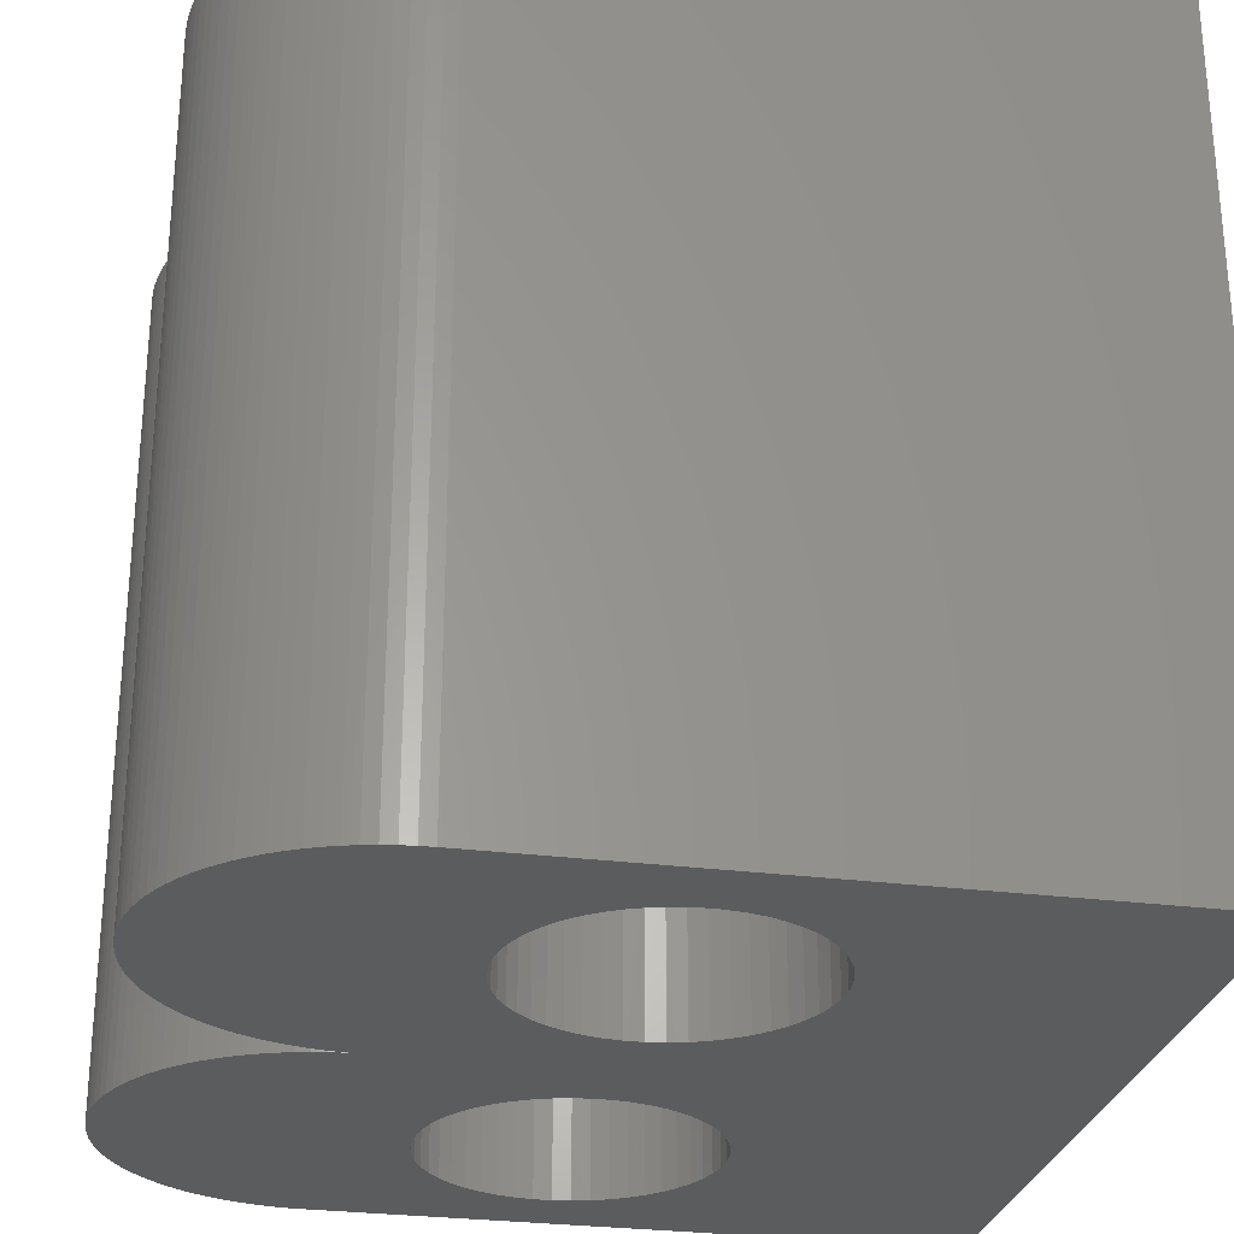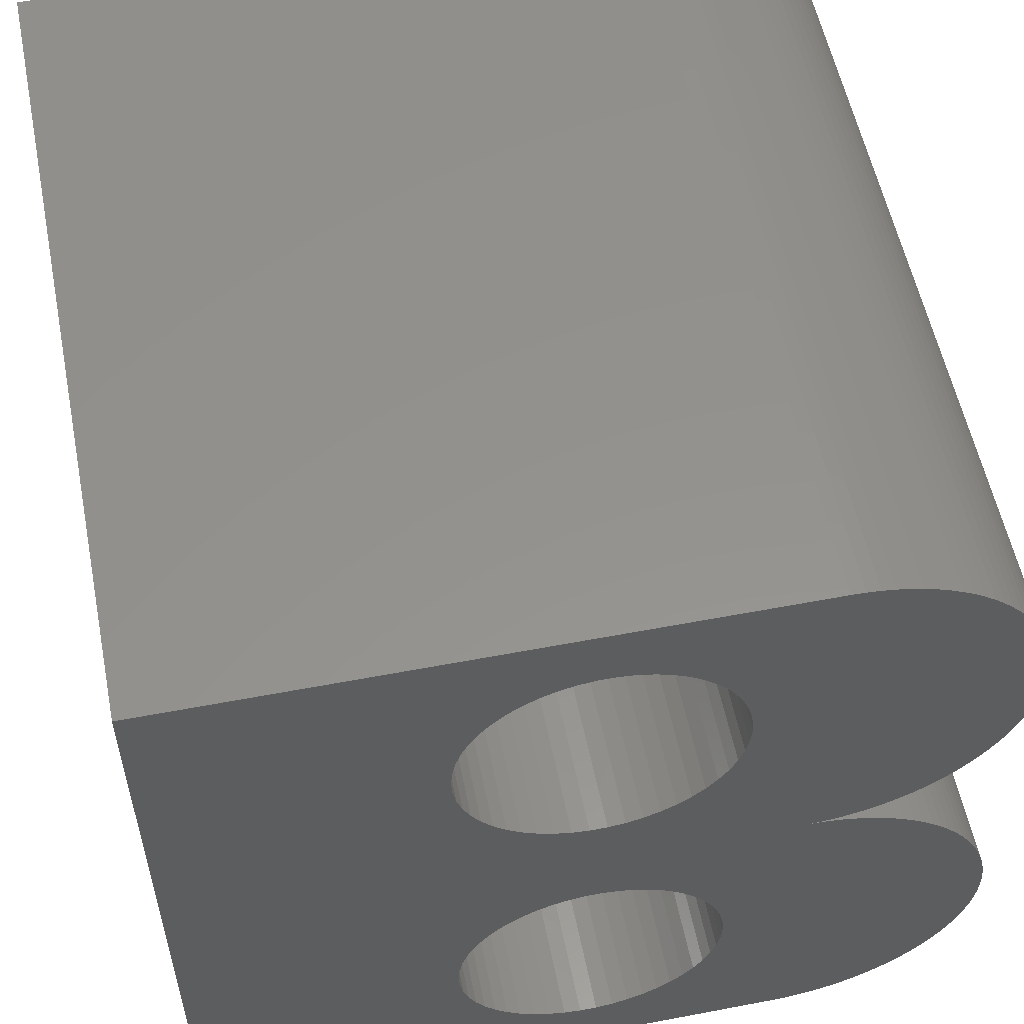
<metadata>
{"format":"stl","ext":"stl","renderer":"f3d","projection":"perspective","resolution":1024,"background":"white","views":[{"elev":-27.9,"azim":168.8,"up":"+Z"},{"elev":55.8,"azim":-11.3,"up":"+Y"}]}
</metadata>
<code>
# stl→obj: 402 verts, 808 faces
v 1.614 -2.914 -5
v 3.585 -4.752 -5
v 1.55 -3.114 -5
v 4.121 -4.404 -5
v 3.995 -4.504 -5
v 3.864 -4.595 -5
v 4.351 -4.181 -5
v 4.239 -4.296 -5
v 3.727 -4.678 -5
v 1.654 -2.709 -5
v 4.55 -3.93 -5
v 4.455 -4.059 -5
v 4.716 -3.656 -5
v 4.638 -3.796 -5
v 4.786 -3.512 -5
v 4.846 -3.363 -5
v 4.897 -3.211 -5
v 4.937 -3.056 -5
v 1.667 -2.5 -5
v 4.968 -2.899 -5
v 4.988 -2.74 -5
v 4.999 -2.58 -5
v 4.999 -2.42 -5
v 4.988 -2.26 -5
v 4.968 -2.101 -5
v 1.654 -2.291 -5
v 4.937 -1.944 -5
v 4.846 -1.637 -5
v 4.897 -1.789 -5
v 4.455 -0.9413 -5
v 4.55 -1.07 -5
v 4.638 -1.204 -5
v 4.716 -1.344 -5
v 4.786 -1.488 -5
v 4.351 -0.8193 -5
v 1.614 -2.086 -5
v 4.239 -0.7041 -5
v 1.55 -1.886 -5
v 3.134 -0.08177 -5
v 3.288 -0.1274 -5
v 3.995 -0.4965 -5
v 3.864 -0.4048 -5
v 4.121 -0.5964 -5
v 3.438 -0.1827 -5
v 3.585 -0.2476 -5
v 3.727 -0.3217 -5
v 1.461 -1.697 -5
v 2.82 -0.02054 -5
v 2.978 -0.04611 -5
v 2.66 -0.005142 -5
v 2.5 0 -5
v 1.348 -1.52 -5
v 1.062 -1.216 -5
v 1.215 -1.359 -5
v 0.7096 -0.992 -5
v 0.893 -1.093 -5
v -0.8931 1.093 -5
v -0.7096 -0.992 -5
v -0.8931 -1.093 -5
v 3.585 0.2476 -5
v 1.55 1.886 -5
v 1.614 2.086 -5
v 3.995 0.4965 -5
v 3.864 0.4048 -5
v 4.121 0.5964 -5
v 4.351 0.8192 -5
v 4.239 0.7041 -5
v 3.727 0.3217 -5
v 1.654 2.291 -5
v 4.55 1.07 -5
v 4.455 0.9413 -5
v 4.716 1.344 -5
v 4.638 1.204 -5
v 4.786 1.488 -5
v 4.846 1.637 -5
v 4.897 1.789 -5
v 4.937 1.944 -5
v 1.667 2.5 -5
v 4.968 2.101 -5
v 4.988 2.26 -5
v 4.999 2.42 -5
v 4.999 2.58 -5
v 4.988 2.74 -5
v 4.968 2.899 -5
v 1.654 2.709 -5
v 4.937 3.056 -5
v 4.846 3.363 -5
v 4.897 3.211 -5
v 4.455 4.059 -5
v 4.55 3.93 -5
v 4.638 3.796 -5
v 4.716 3.656 -5
v 4.786 3.512 -5
v 4.351 4.181 -5
v 1.614 2.914 -5
v 4.239 4.296 -5
v 1.55 3.114 -5
v 3.134 4.918 -5
v 3.288 4.873 -5
v 3.995 4.504 -5
v 3.864 4.595 -5
v 4.121 4.404 -5
v 3.438 4.817 -5
v 3.585 4.752 -5
v 3.727 4.678 -5
v 1.461 3.303 -5
v 2.82 4.979 -5
v 2.978 4.954 -5
v 2.66 4.995 -5
v 2.5 5 -5
v 1.348 3.48 -5
v 1.062 3.784 -5
v 1.215 3.641 -5
v 0.7096 4.008 -5
v 0.893 3.907 -5
v -1.062 1.216 -5
v -1.062 -1.216 -5
v 2.5 -5 -5
v -0.1047 -4.163 -5
v 0.1046 -4.163 -5
v -1.348 1.52 -5
v -1.215 1.359 -5
v -1.215 -1.359 -5
v -1.348 -1.52 -5
v -0.3123 -4.137 -5
v -5 -5 -5
v -0.515 -4.085 -5
v -0.8931 -3.907 -5
v -1.062 -3.784 -5
v -1.348 -3.48 -5
v -1.461 -3.303 -5
v -1.55 -3.114 -5
v -1.614 -2.914 -5
v -1.667 -2.5 -5
v -1.654 -2.291 -5
v -1.55 1.886 -5
v -5 5 -5
v -1.614 2.086 -5
v -1.654 2.291 -5
v -1.667 2.5 -5
v -1.654 2.709 -5
v -1.614 2.914 -5
v -1.55 3.114 -5
v -1.461 3.303 -5
v -1.348 3.48 -5
v -1.215 3.641 -5
v -1.062 3.784 -5
v -0.8931 3.907 -5
v -0.7096 4.008 -5
v -0.3123 4.137 -5
v -0.515 4.085 -5
v -0.1047 4.163 -5
v 0.1046 4.163 -5
v 0.3123 4.137 -5
v 0.515 4.085 -5
v 3.438 0.1827 -5
v 3.288 0.1273 -5
v 3.134 0.08176 -5
v 2.978 0.0461 -5
v 2.82 0.02052 -5
v 1.461 1.697 -5
v 2.66 0.005127 -5
v 1.348 1.52 -5
v 1.215 1.359 -5
v 1.062 1.216 -5
v 0.893 1.093 -5
v 0.7096 0.9919 -5
v 0.3123 -0.8629 -5
v 0.1046 0.8366 -5
v 0.3123 0.8629 -5
v -0.515 -0.9149 -5
v -0.7096 0.9919 -5
v -0.3123 0.8629 -5
v -0.1047 -0.8366 -5
v -0.3123 -0.8629 -5
v -1.461 -1.697 -5
v -1.461 1.697 -5
v -0.7096 -4.008 -5
v -1.215 -3.641 -5
v -1.55 -1.886 -5
v -1.614 -2.086 -5
v -1.654 -2.709 -5
v -0.515 0.9149 -5
v -0.1047 0.8366 -5
v 0.1046 -0.8366 -5
v 0.515 -0.9149 -5
v 0.515 0.9149 -5
v 3.438 -4.817 -5
v 3.288 -4.873 -5
v 3.134 -4.918 -5
v 2.978 -4.954 -5
v 2.82 -4.979 -5
v 1.461 -3.303 -5
v 2.66 -4.995 -5
v 1.348 -3.48 -5
v 1.215 -3.641 -5
v 1.062 -3.784 -5
v 0.893 -3.907 -5
v 0.7096 -4.008 -5
v 0.515 -4.085 -5
v 0.3123 -4.137 -5
v 1.55 -3.114 5
v 3.585 -4.752 5
v 1.614 -2.914 5
v 3.995 -4.504 5
v 4.121 -4.404 5
v 3.864 -4.595 5
v 4.239 -4.296 5
v 4.351 -4.181 5
v 3.727 -4.678 5
v 4.455 -4.059 5
v 4.55 -3.93 5
v 1.654 -2.709 5
v 4.638 -3.796 5
v 4.716 -3.656 5
v 4.846 -3.363 5
v 4.786 -3.512 5
v 4.897 -3.211 5
v 4.968 -2.899 5
v 1.667 -2.5 5
v 4.937 -3.056 5
v 4.999 -2.58 5
v 4.988 -2.74 5
v 4.999 -2.42 5
v 4.988 -2.26 5
v 4.968 -2.101 5
v 4.937 -1.944 5
v 1.654 -2.291 5
v 4.897 -1.789 5
v 4.846 -1.637 5
v 4.55 -1.07 5
v 4.455 -0.9413 5
v 4.638 -1.204 5
v 4.716 -1.344 5
v 4.786 -1.488 5
v 1.614 -2.086 5
v 4.351 -0.8193 5
v 4.239 -0.7041 5
v 3.288 -0.1274 5
v 3.134 -0.08177 5
v 1.55 -1.886 5
v 3.864 -0.4048 5
v 3.995 -0.4965 5
v 4.121 -0.5964 5
v 3.585 -0.2476 5
v 3.438 -0.1827 5
v 3.727 -0.3217 5
v 2.82 -0.02054 5
v 1.461 -1.697 5
v 2.978 -0.04611 5
v 2.66 -0.005142 5
v 2.5 0 5
v 1.348 -1.52 5
v 1.215 -1.359 5
v 1.062 -1.216 5
v 0.893 -1.093 5
v 0.7096 -0.992 5
v -0.8931 -1.093 5
v -0.7096 -0.992 5
v -0.8931 1.093 5
v 1.614 2.086 5
v 1.55 1.886 5
v 3.585 0.2476 5
v 3.864 0.4048 5
v 3.995 0.4965 5
v 4.121 0.5964 5
v 4.239 0.7041 5
v 4.351 0.8192 5
v 3.727 0.3217 5
v 4.455 0.9413 5
v 4.55 1.07 5
v 1.654 2.291 5
v 4.638 1.204 5
v 4.716 1.344 5
v 4.846 1.637 5
v 4.786 1.488 5
v 4.897 1.789 5
v 4.968 2.101 5
v 1.667 2.5 5
v 4.937 1.944 5
v 4.999 2.42 5
v 4.988 2.26 5
v 4.999 2.58 5
v 4.988 2.74 5
v 4.968 2.899 5
v 4.937 3.056 5
v 1.654 2.709 5
v 4.897 3.211 5
v 4.846 3.363 5
v 4.55 3.93 5
v 4.455 4.059 5
v 4.638 3.796 5
v 4.716 3.656 5
v 4.786 3.512 5
v 1.614 2.914 5
v 4.351 4.181 5
v 4.239 4.296 5
v 3.288 4.873 5
v 3.134 4.918 5
v 1.55 3.114 5
v 3.864 4.595 5
v 3.995 4.504 5
v 4.121 4.404 5
v 3.585 4.752 5
v 3.438 4.817 5
v 3.727 4.678 5
v 2.82 4.979 5
v 1.461 3.303 5
v 2.978 4.954 5
v 2.66 4.995 5
v 2.5 5 5
v 1.348 3.48 5
v 1.215 3.641 5
v 1.062 3.784 5
v 0.893 3.907 5
v 0.7096 4.008 5
v -1.062 -1.216 5
v -1.062 1.216 5
v 0.1046 -4.163 5
v -0.1047 -4.163 5
v 2.5 -5 5
v -1.215 -1.359 5
v -1.215 1.359 5
v -1.348 1.52 5
v -1.348 -1.52 5
v -0.3123 -4.137 5
v -0.515 -4.085 5
v -5 -5 5
v -1.062 -3.784 5
v -0.8931 -3.907 5
v -1.461 -3.303 5
v -1.348 -3.48 5
v -1.614 -2.914 5
v -1.55 -3.114 5
v -1.654 -2.291 5
v -1.667 -2.5 5
v -5 5 5
v -1.55 1.886 5
v -1.614 2.086 5
v -1.654 2.291 5
v -1.667 2.5 5
v -1.654 2.709 5
v -1.614 2.914 5
v -1.55 3.114 5
v -1.461 3.303 5
v -1.348 3.48 5
v -1.215 3.641 5
v -1.062 3.784 5
v -0.8931 3.907 5
v -0.7096 4.008 5
v -0.515 4.085 5
v -0.3123 4.137 5
v -0.1047 4.163 5
v 0.1046 4.163 5
v 0.3123 4.137 5
v 0.515 4.085 5
v 3.288 0.1273 5
v 3.438 0.1827 5
v 3.134 0.08176 5
v 2.978 0.0461 5
v 2.82 0.02052 5
v 1.461 1.697 5
v 2.66 0.005127 5
v 1.348 1.52 5
v 1.215 1.359 5
v 1.062 1.216 5
v 0.893 1.093 5
v 0.7096 0.9919 5
v 0.3123 0.8629 5
v 0.1046 0.8366 5
v 0.3123 -0.8629 5
v -0.7096 0.9919 5
v -0.515 -0.9149 5
v -0.3123 -0.8629 5
v -0.1047 -0.8366 5
v -0.3123 0.8629 5
v -1.461 1.697 5
v -1.461 -1.697 5
v -0.7096 -4.008 5
v -1.215 -3.641 5
v -1.55 -1.886 5
v -1.614 -2.086 5
v -1.654 -2.709 5
v -0.515 0.9149 5
v -0.1047 0.8366 5
v 0.1046 -0.8366 5
v 0.515 -0.9149 5
v 0.515 0.9149 5
v 3.288 -4.873 5
v 3.438 -4.817 5
v 3.134 -4.918 5
v 2.978 -4.954 5
v 2.82 -4.979 5
v 1.461 -3.303 5
v 2.66 -4.995 5
v 1.348 -3.48 5
v 1.215 -3.641 5
v 1.062 -3.784 5
v 0.893 -3.907 5
v 0.7096 -4.008 5
v 0.515 -4.085 5
v 0.3123 -4.137 5
f 1 2 3
f 1 4 5
f 1 5 6
f 7 8 1
f 1 8 4
f 9 2 1
f 10 11 12
f 13 14 10
f 15 10 16
f 16 10 17
f 15 13 10
f 18 19 20
f 18 10 19
f 21 19 22
f 22 19 23
f 23 19 24
f 24 19 25
f 19 26 27
f 26 28 29
f 27 26 29
f 7 10 12
f 26 30 31
f 26 31 32
f 33 26 32
f 34 26 33
f 34 28 26
f 35 26 36
f 37 35 36
f 38 39 40
f 41 36 42
f 41 43 36
f 44 45 38
f 45 46 36
f 38 45 36
f 44 38 40
f 38 47 48
f 39 38 49
f 42 36 46
f 38 48 49
f 43 37 36
f 48 47 50
f 50 47 51
f 51 47 52
f 53 51 54
f 54 51 52
f 35 30 26
f 55 51 56
f 56 51 53
f 57 58 59
f 60 61 62
f 62 63 64
f 62 65 63
f 66 67 62
f 62 67 65
f 68 60 62
f 69 70 71
f 72 73 69
f 74 69 75
f 75 69 76
f 74 72 69
f 77 78 79
f 77 69 78
f 80 78 81
f 81 78 82
f 82 78 83
f 83 78 84
f 78 85 86
f 85 87 88
f 86 85 88
f 66 69 71
f 85 89 90
f 85 90 91
f 92 85 91
f 93 85 92
f 93 87 85
f 94 85 95
f 96 94 95
f 97 98 99
f 100 95 101
f 100 102 95
f 103 104 97
f 104 105 95
f 97 104 95
f 103 97 99
f 97 106 107
f 98 97 108
f 101 95 105
f 97 107 108
f 102 96 95
f 107 106 109
f 109 106 110
f 110 106 111
f 112 110 113
f 113 110 111
f 94 89 85
f 114 110 115
f 115 110 112
f 116 59 117
f 118 119 120
f 121 122 123
f 124 121 123
f 118 125 119
f 125 126 127
f 128 126 129
f 130 126 131
f 132 126 133
f 134 126 135
f 136 126 137
f 138 136 137
f 139 138 137
f 140 139 137
f 141 140 137
f 142 141 137
f 143 142 137
f 144 143 137
f 145 144 137
f 146 145 137
f 147 146 137
f 148 147 137
f 149 148 137
f 150 151 137
f 151 149 137
f 150 137 110
f 152 150 110
f 153 152 110
f 154 153 110
f 155 154 110
f 114 155 110
f 84 78 86
f 80 79 78
f 69 77 76
f 69 73 70
f 66 62 69
f 68 62 64
f 156 157 61
f 156 61 60
f 157 158 61
f 61 158 159
f 160 61 159
f 160 161 61
f 160 162 161
f 161 162 51
f 163 161 51
f 164 163 51
f 165 164 51
f 166 165 51
f 167 166 51
f 168 169 170
f 171 58 172
f 173 174 175
f 122 116 117
f 118 126 125
f 176 177 124
f 127 126 178
f 178 126 128
f 176 136 177
f 129 126 179
f 179 126 130
f 176 180 136
f 131 126 132
f 180 181 126
f 133 126 182
f 182 126 134
f 126 181 135
f 136 180 126
f 124 177 121
f 123 122 117
f 116 57 59
f 58 57 172
f 172 183 171
f 171 183 175
f 175 183 173
f 174 173 184
f 169 185 184
f 185 174 184
f 168 185 169
f 186 168 170
f 187 186 170
f 187 55 186
f 187 167 55
f 55 167 51
f 25 19 27
f 21 20 19
f 10 18 17
f 10 14 11
f 7 1 10
f 9 1 6
f 188 189 3
f 188 3 2
f 189 190 3
f 3 190 191
f 192 3 191
f 192 193 3
f 192 194 193
f 193 194 118
f 195 193 118
f 196 195 118
f 197 196 118
f 198 197 118
f 199 198 118
f 200 199 118
f 120 201 118
f 201 200 118
f 202 203 204
f 205 206 204
f 207 205 204
f 204 208 209
f 206 208 204
f 204 203 210
f 211 212 213
f 213 214 215
f 216 213 217
f 218 213 216
f 213 215 217
f 219 220 221
f 220 213 221
f 222 220 223
f 224 220 222
f 225 220 224
f 226 220 225
f 227 228 220
f 229 230 228
f 229 228 227
f 211 213 209
f 231 232 228
f 233 231 228
f 233 228 234
f 234 228 235
f 228 230 235
f 236 228 237
f 236 237 238
f 239 240 241
f 242 236 243
f 236 244 243
f 241 245 246
f 236 247 245
f 236 245 241
f 239 241 246
f 248 249 241
f 250 241 240
f 247 236 242
f 250 248 241
f 236 238 244
f 251 249 248
f 252 249 251
f 253 249 252
f 254 252 255
f 253 252 254
f 228 232 237
f 256 252 257
f 255 252 256
f 258 259 260
f 261 262 263
f 264 265 261
f 265 266 261
f 261 267 268
f 266 267 261
f 261 263 269
f 270 271 272
f 272 273 274
f 275 272 276
f 277 272 275
f 272 274 276
f 278 279 280
f 279 272 280
f 281 279 282
f 283 279 281
f 284 279 283
f 285 279 284
f 286 287 279
f 288 289 287
f 288 287 286
f 270 272 268
f 290 291 287
f 292 290 287
f 292 287 293
f 293 287 294
f 287 289 294
f 295 287 296
f 295 296 297
f 298 299 300
f 301 295 302
f 295 303 302
f 300 304 305
f 295 306 304
f 295 304 300
f 298 300 305
f 307 308 300
f 309 300 299
f 306 295 301
f 309 307 300
f 295 297 303
f 310 308 307
f 311 308 310
f 312 308 311
f 313 311 314
f 312 311 313
f 287 291 296
f 315 311 316
f 314 311 315
f 317 258 318
f 319 320 321
f 322 323 324
f 322 324 325
f 320 326 321
f 327 328 326
f 329 328 330
f 331 328 332
f 333 328 334
f 335 328 336
f 337 328 338
f 337 338 339
f 337 339 340
f 337 340 341
f 337 341 342
f 337 342 343
f 337 343 344
f 337 344 345
f 337 345 346
f 337 346 347
f 337 347 348
f 337 348 349
f 337 349 350
f 337 351 352
f 337 350 351
f 311 337 352
f 311 352 353
f 311 353 354
f 311 354 355
f 311 355 356
f 311 356 316
f 286 279 285
f 279 278 282
f 277 280 272
f 271 273 272
f 272 261 268
f 264 261 269
f 262 357 358
f 263 262 358
f 262 359 357
f 360 359 262
f 360 262 361
f 262 362 361
f 362 363 361
f 252 363 362
f 252 362 364
f 252 364 365
f 252 365 366
f 252 366 367
f 252 367 368
f 369 370 371
f 372 259 373
f 374 375 376
f 317 318 323
f 326 328 321
f 325 377 378
f 379 328 327
f 330 328 379
f 377 338 378
f 380 328 329
f 332 328 380
f 338 381 378
f 334 328 331
f 328 382 381
f 383 328 333
f 336 328 383
f 335 382 328
f 328 381 338
f 324 377 325
f 317 323 322
f 258 260 318
f 372 260 259
f 373 384 372
f 374 384 373
f 376 384 374
f 385 376 375
f 385 386 370
f 385 375 386
f 370 386 371
f 369 371 387
f 369 387 388
f 387 257 388
f 257 368 388
f 252 368 257
f 227 220 226
f 220 219 223
f 218 221 213
f 212 214 213
f 213 204 209
f 207 204 210
f 202 389 390
f 203 202 390
f 202 391 389
f 392 391 202
f 392 202 393
f 202 394 393
f 394 395 393
f 321 395 394
f 321 394 396
f 321 396 397
f 321 397 398
f 321 398 399
f 321 399 400
f 321 400 401
f 321 402 319
f 321 401 402
f 192 395 194
f 192 393 395
f 191 393 192
f 191 392 393
f 190 392 191
f 190 391 392
f 189 391 190
f 189 389 391
f 188 389 189
f 188 390 389
f 2 390 188
f 2 203 390
f 9 203 2
f 9 210 203
f 6 210 9
f 6 207 210
f 5 207 6
f 5 205 207
f 4 205 5
f 4 206 205
f 8 206 4
f 8 208 206
f 7 208 8
f 7 209 208
f 12 209 7
f 12 211 209
f 11 211 12
f 11 212 211
f 14 212 11
f 14 214 212
f 13 214 14
f 13 215 214
f 15 215 13
f 15 217 215
f 16 217 15
f 16 216 217
f 17 216 16
f 17 218 216
f 18 218 17
f 18 221 218
f 20 221 18
f 20 219 221
f 21 219 20
f 21 223 219
f 22 223 21
f 22 222 223
f 23 222 22
f 23 224 222
f 24 224 23
f 24 225 224
f 25 225 24
f 25 226 225
f 27 226 25
f 27 227 226
f 29 227 27
f 29 229 227
f 28 229 29
f 28 230 229
f 34 230 28
f 34 235 230
f 33 235 34
f 33 234 235
f 32 234 33
f 32 233 234
f 31 233 32
f 31 231 233
f 30 231 31
f 30 232 231
f 35 232 30
f 35 237 232
f 37 237 35
f 37 238 237
f 43 238 37
f 43 244 238
f 41 244 43
f 41 243 244
f 42 243 41
f 42 242 243
f 46 242 42
f 46 247 242
f 45 247 46
f 45 245 247
f 44 245 45
f 44 246 245
f 40 246 44
f 40 239 246
f 39 239 40
f 39 240 239
f 49 240 39
f 49 250 240
f 48 250 49
f 48 248 250
f 50 248 48
f 50 251 248
f 51 251 50
f 51 252 251
f 162 252 51
f 162 363 252
f 160 363 162
f 160 361 363
f 159 361 160
f 159 360 361
f 158 360 159
f 158 359 360
f 157 359 158
f 157 357 359
f 156 357 157
f 156 358 357
f 60 358 156
f 60 263 358
f 68 263 60
f 68 269 263
f 64 269 68
f 64 264 269
f 63 264 64
f 63 265 264
f 65 265 63
f 65 266 265
f 67 266 65
f 67 267 266
f 66 267 67
f 66 268 267
f 71 268 66
f 71 270 268
f 70 270 71
f 70 271 270
f 73 271 70
f 73 273 271
f 72 273 73
f 72 274 273
f 74 274 72
f 74 276 274
f 75 276 74
f 75 275 276
f 76 275 75
f 76 277 275
f 77 277 76
f 77 280 277
f 79 280 77
f 79 278 280
f 80 278 79
f 80 282 278
f 81 282 80
f 81 281 282
f 82 281 81
f 82 283 281
f 83 283 82
f 83 284 283
f 84 284 83
f 84 285 284
f 86 285 84
f 86 286 285
f 88 286 86
f 88 288 286
f 87 288 88
f 87 289 288
f 93 289 87
f 93 294 289
f 92 294 93
f 92 293 294
f 91 293 92
f 91 292 293
f 90 292 91
f 90 290 292
f 89 290 90
f 89 291 290
f 94 291 89
f 94 296 291
f 96 296 94
f 96 297 296
f 102 297 96
f 102 303 297
f 100 303 102
f 100 302 303
f 101 302 100
f 101 301 302
f 105 301 101
f 105 306 301
f 104 306 105
f 104 304 306
f 103 304 104
f 103 305 304
f 99 305 103
f 99 298 305
f 98 298 99
f 98 299 298
f 108 299 98
f 108 309 299
f 107 309 108
f 107 307 309
f 109 307 107
f 109 310 307
f 110 310 109
f 110 311 310
f 137 311 110
f 137 337 311
f 126 337 137
f 126 328 337
f 118 328 126
f 118 321 328
f 194 321 118
f 194 395 321
f 173 376 184
f 385 184 376
f 183 384 173
f 376 173 384
f 172 372 183
f 384 183 372
f 57 260 172
f 372 172 260
f 116 318 57
f 260 57 318
f 122 323 116
f 318 116 323
f 121 324 122
f 323 122 324
f 177 377 121
f 324 121 377
f 136 338 177
f 377 177 338
f 138 339 136
f 338 136 339
f 139 340 138
f 339 138 340
f 140 341 139
f 340 139 341
f 141 342 140
f 341 140 342
f 142 343 141
f 342 141 343
f 143 344 142
f 343 142 344
f 144 345 143
f 344 143 345
f 145 346 144
f 345 144 346
f 146 347 145
f 346 145 347
f 147 348 146
f 347 146 348
f 148 349 147
f 348 147 349
f 149 350 148
f 349 148 350
f 151 351 149
f 350 149 351
f 150 352 151
f 351 151 352
f 152 353 150
f 352 150 353
f 153 354 152
f 353 152 354
f 154 355 153
f 354 153 355
f 155 356 154
f 355 154 356
f 114 316 155
f 356 155 316
f 115 315 114
f 316 114 315
f 112 314 115
f 315 115 314
f 113 313 112
f 314 112 313
f 111 312 113
f 313 113 312
f 106 308 111
f 312 111 308
f 97 300 106
f 308 106 300
f 95 295 97
f 300 97 295
f 85 287 95
f 295 95 287
f 78 279 85
f 287 85 279
f 69 272 78
f 279 78 272
f 62 261 69
f 272 69 261
f 61 262 62
f 261 62 262
f 161 362 61
f 262 61 362
f 163 364 161
f 362 161 364
f 164 365 163
f 364 163 365
f 165 366 164
f 365 164 366
f 166 367 165
f 366 165 367
f 167 368 166
f 367 166 368
f 187 388 167
f 368 167 388
f 170 369 187
f 388 187 369
f 169 370 170
f 369 170 370
f 184 385 169
f 370 169 385
f 125 326 119
f 320 119 326
f 127 327 125
f 326 125 327
f 178 379 127
f 327 127 379
f 128 330 178
f 379 178 330
f 129 329 128
f 330 128 329
f 179 380 129
f 329 129 380
f 130 332 179
f 380 179 332
f 131 331 130
f 332 130 331
f 132 334 131
f 331 131 334
f 133 333 132
f 334 132 333
f 182 383 133
f 333 133 383
f 134 336 182
f 383 182 336
f 135 335 134
f 336 134 335
f 181 382 135
f 335 135 382
f 180 381 181
f 382 181 381
f 176 378 180
f 381 180 378
f 124 325 176
f 378 176 325
f 123 322 124
f 325 124 322
f 117 317 123
f 322 123 317
f 59 258 117
f 317 117 258
f 58 259 59
f 258 59 259
f 171 373 58
f 259 58 373
f 175 374 171
f 373 171 374
f 174 375 175
f 374 175 375
f 185 386 174
f 375 174 386
f 168 371 185
f 386 185 371
f 186 387 168
f 371 168 387
f 55 257 186
f 387 186 257
f 56 256 55
f 257 55 256
f 53 255 56
f 256 56 255
f 54 254 53
f 255 53 254
f 52 253 54
f 254 54 253
f 47 249 52
f 253 52 249
f 38 241 47
f 249 47 241
f 36 236 38
f 241 38 236
f 26 228 36
f 236 36 228
f 19 220 26
f 228 26 220
f 10 213 19
f 220 19 213
f 1 204 10
f 213 10 204
f 3 202 1
f 204 1 202
f 193 394 3
f 202 3 394
f 195 396 193
f 394 193 396
f 196 397 195
f 396 195 397
f 197 398 196
f 397 196 398
f 198 399 197
f 398 197 399
f 199 400 198
f 399 198 400
f 200 401 199
f 400 199 401
f 201 402 200
f 401 200 402
f 120 319 201
f 402 201 319
f 119 320 120
f 319 120 320

</code>
